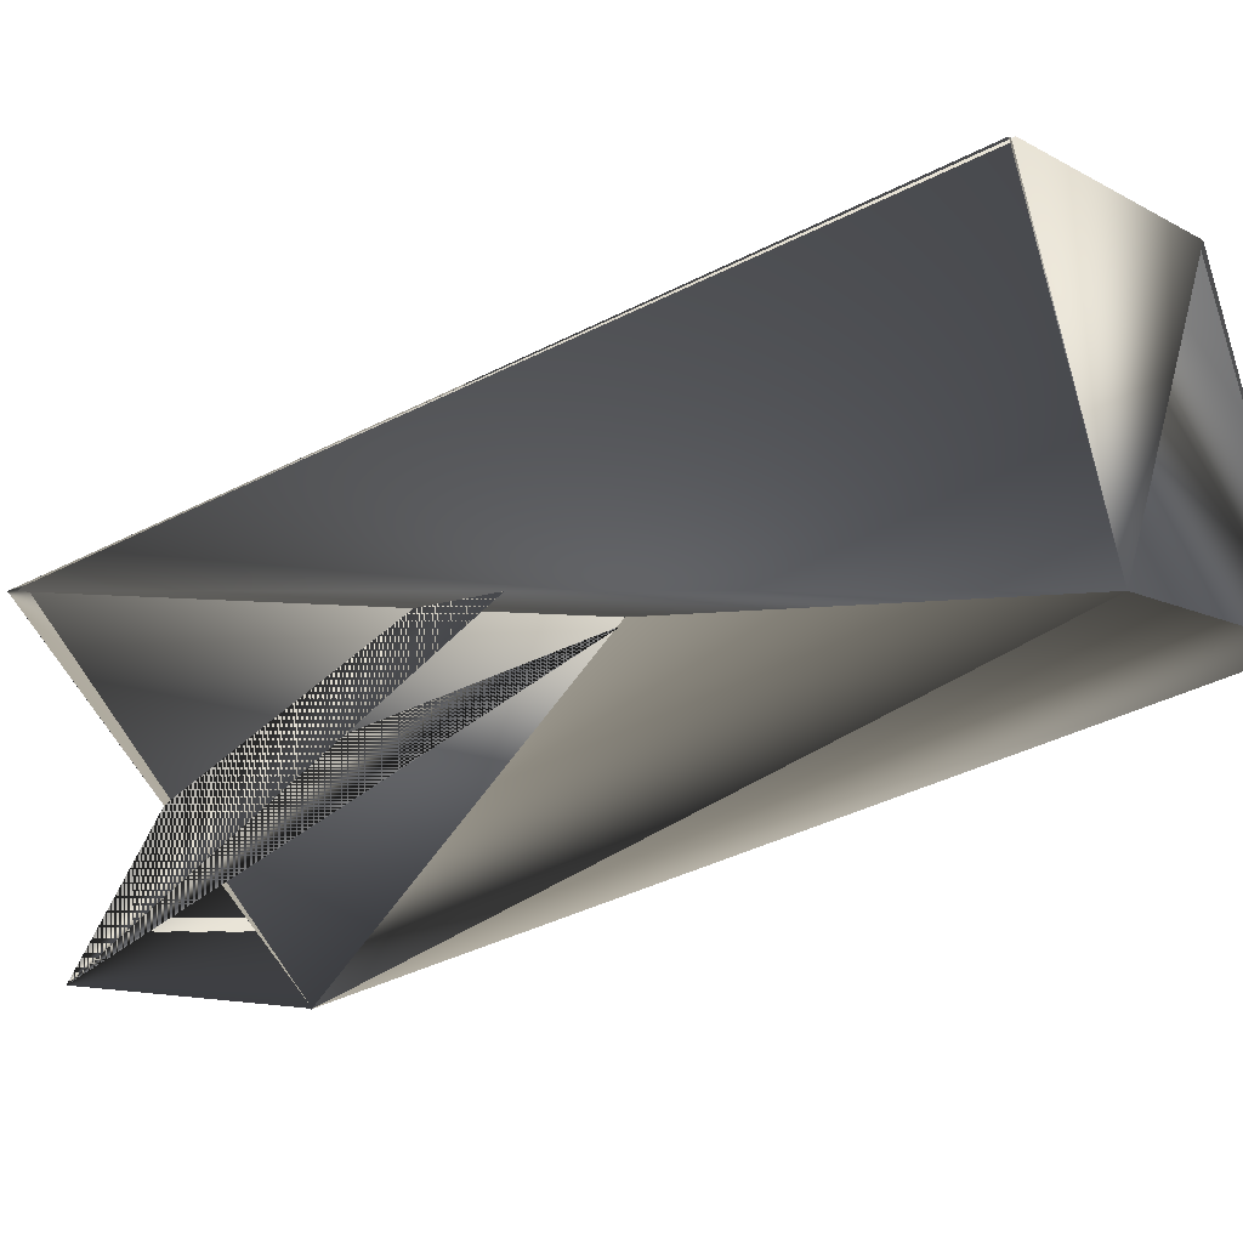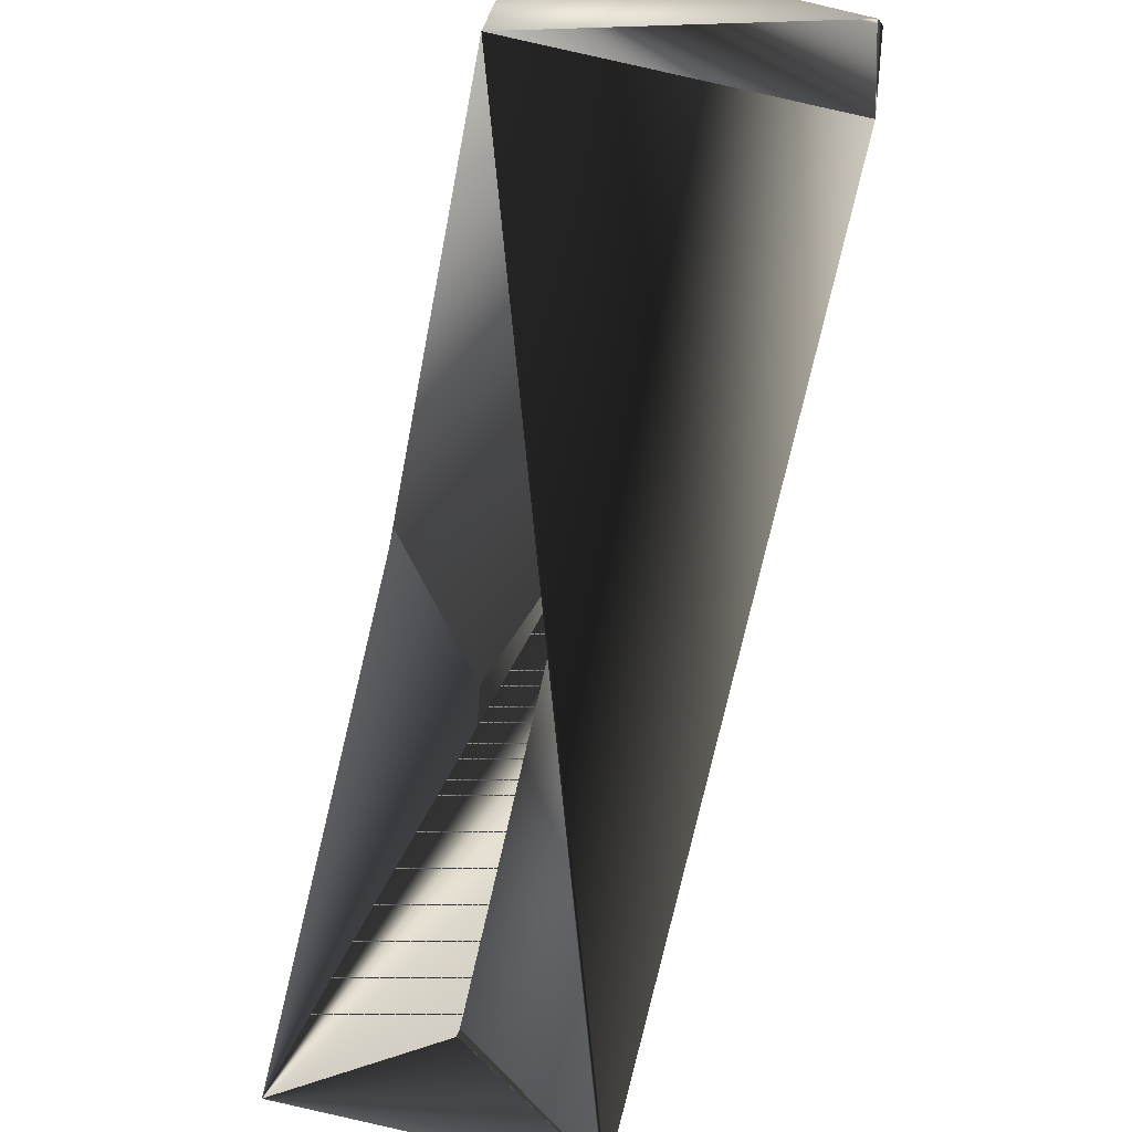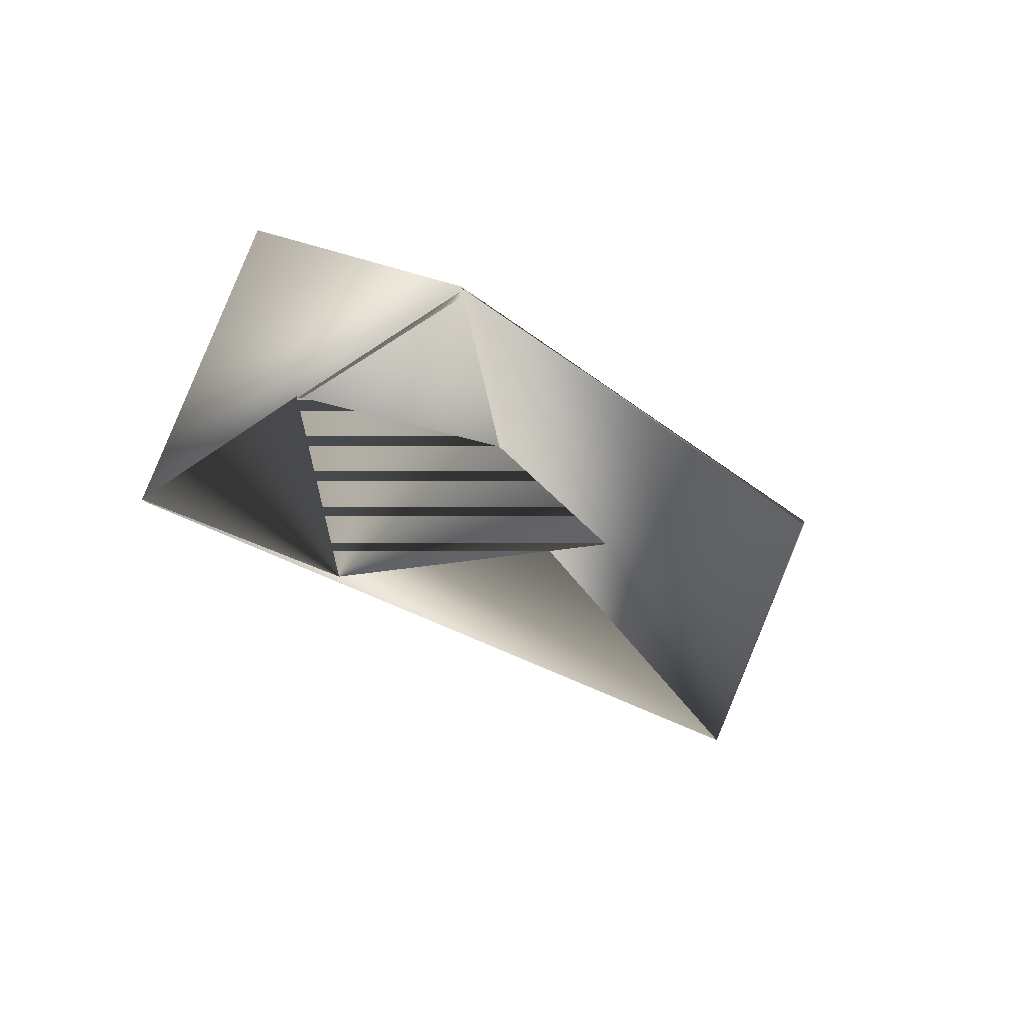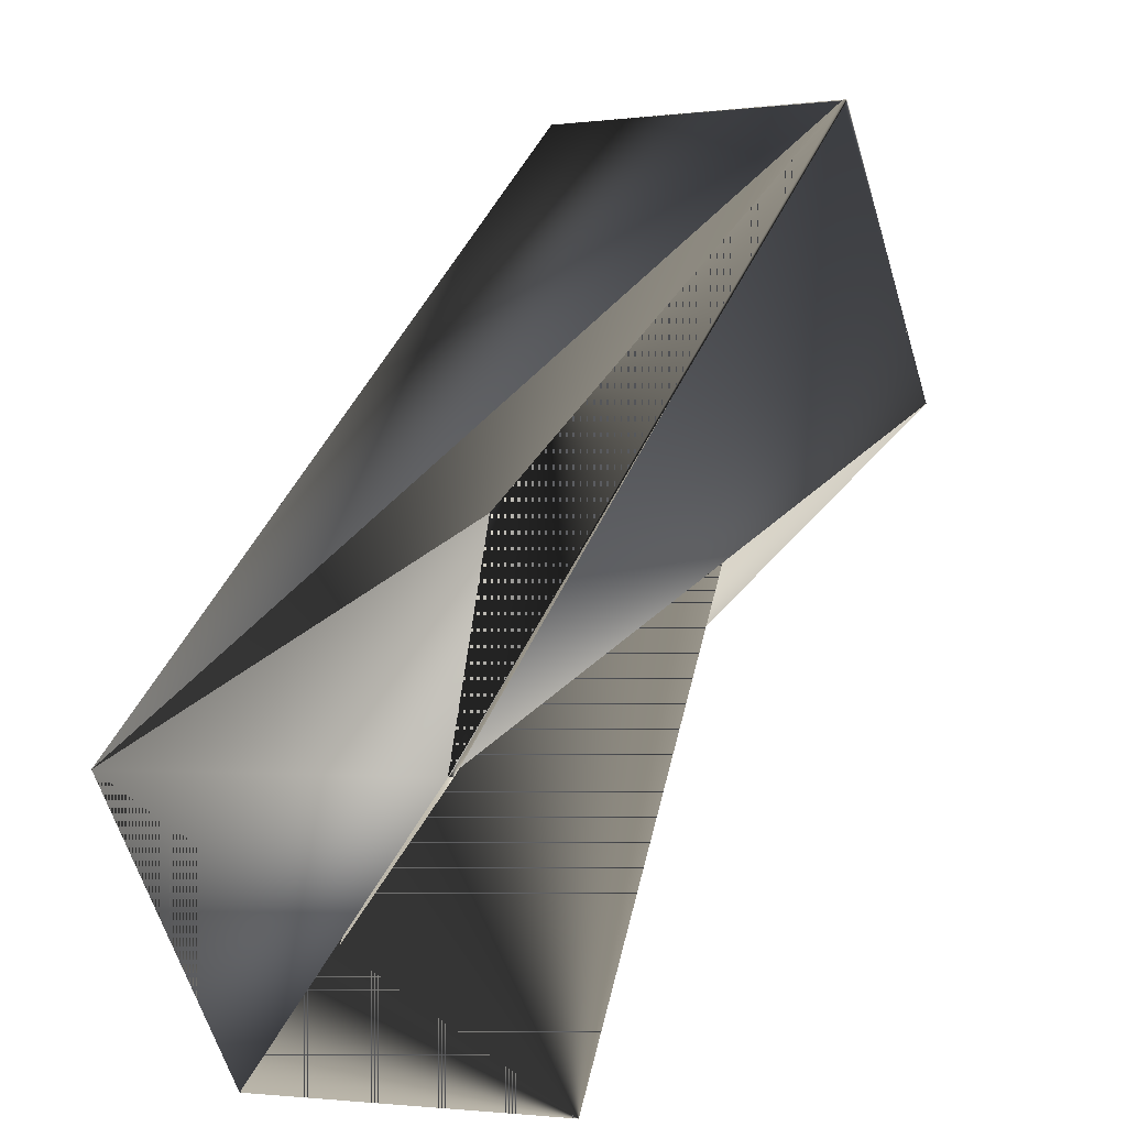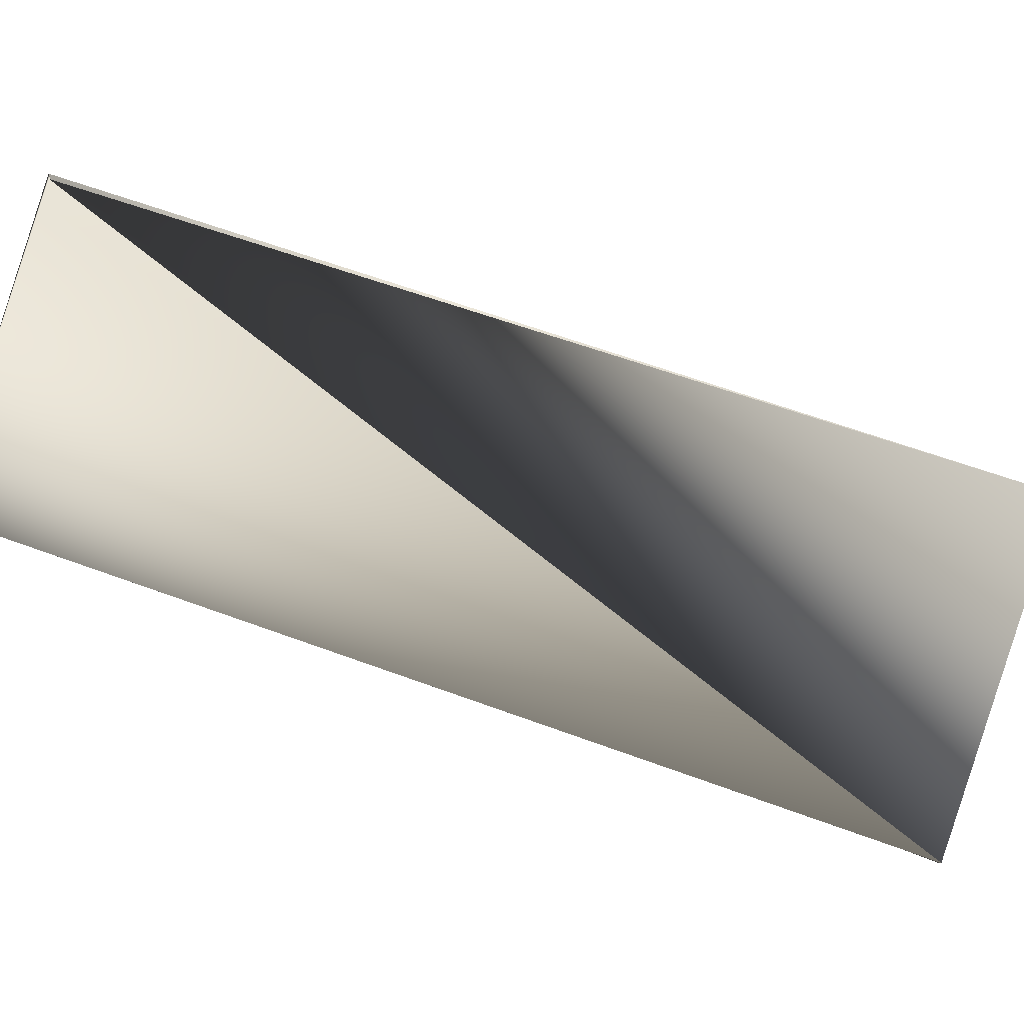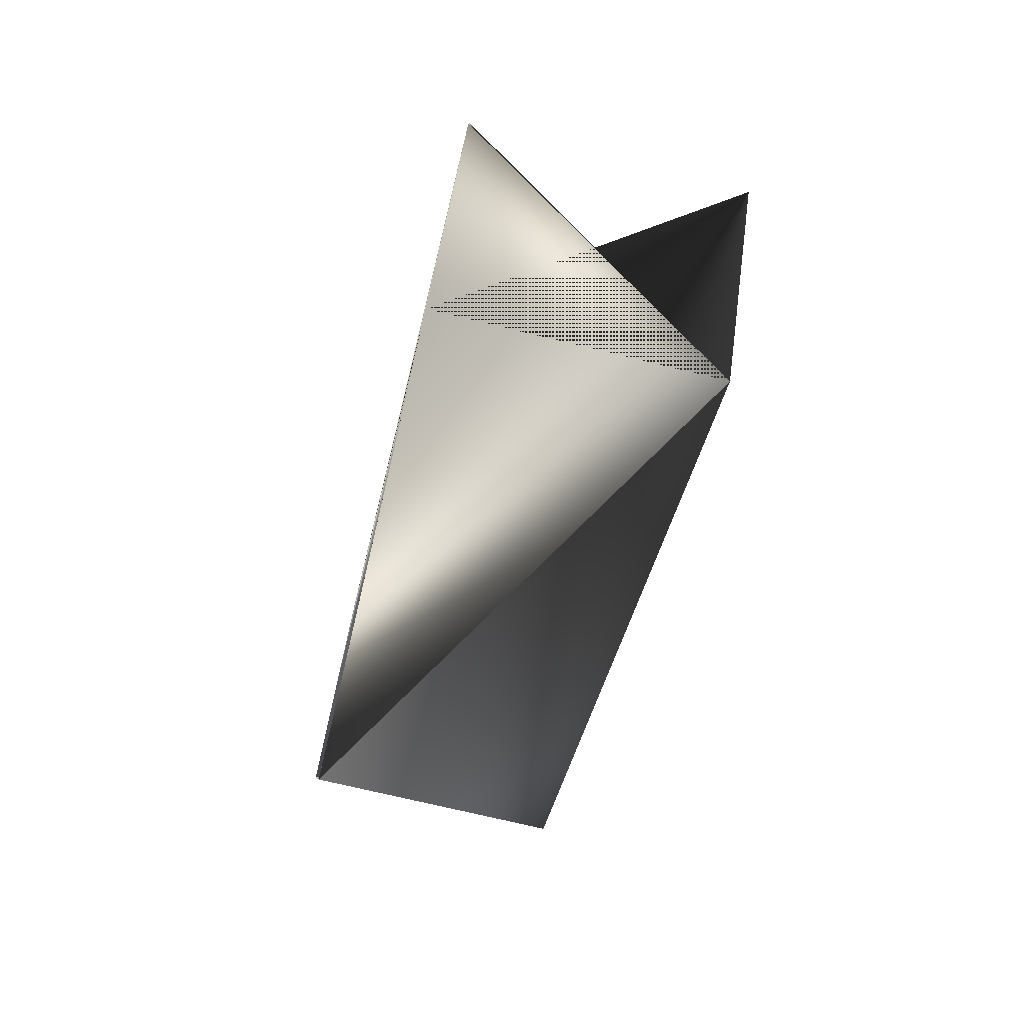
<metadata>
{"format":"obj","ext":"obj","renderer":"f3d","projection":"perspective","resolution":1024,"background":"white","views":[{"elev":0.9,"azim":-81.6,"up":"+Z"},{"elev":-46.4,"azim":-35.6,"up":"+Z"},{"elev":71.0,"azim":-140.1,"up":"+Y"},{"elev":19.1,"azim":179.1,"up":"+Z"},{"elev":-10.4,"azim":72.9,"up":"+Z"},{"elev":23.4,"azim":109.1,"up":"+Y"}]}
</metadata>
<code>
v -0.1663 -0.5026 0.6562
v -0.09506 -0.292 0.4804
v -0.09384 -0.292 0.4804
v -0.1438 -0.2323 0.5815
v -0.24 -0.4645 0.67
v -0.1426 -0.2323 0.5815
v -0.1688 -0.2539 0.4942
v -0.0676 -0.2704 0.5677
v -0.1651 -0.5026 0.6544
v -0.2412 -0.4659 0.67
v -0.1925 -0.5242 0.5707
v -0.2675 -0.4875 0.5827
v -0.2412 -0.4645 0.67
f 1 2 3
f 1 4 5
f 1 6 5
f 1 3 4
f 1 5 6
f 1 5 2
f 7 8 3
f 7 8 9
f 7 8 9
f 7 3 8
f 7 9 8
f 7 9 8
f 7 5 8
f 7 8 9
f 7 8 5
f 7 9 8
f 3 10 6
f 3 8 9
f 3 6 5
f 3 9 10
f 3 5 8
f 9 4 3
f 9 11 1
f 9 3 11
f 12 13 5
f 12 11 13
f 12 5 1
f 5 13 6
f 5 6 12
f 5 12 2
f 5 8 9
f 5 1 8
f 5 9 1
f 13 11 9
f 13 8 6
f 13 9 8
f 2 12 3
f 4 8 5
f 4 9 8
f 10 8 12
f 10 1 6
f 10 9 8
f 10 12 1
f 11 12 9
f 11 6 3
f 11 3 12
f 11 3 1
f 11 12 6
f 8 1 3
f 8 3 6
f 8 9 12
f 1 5 6

</code>
